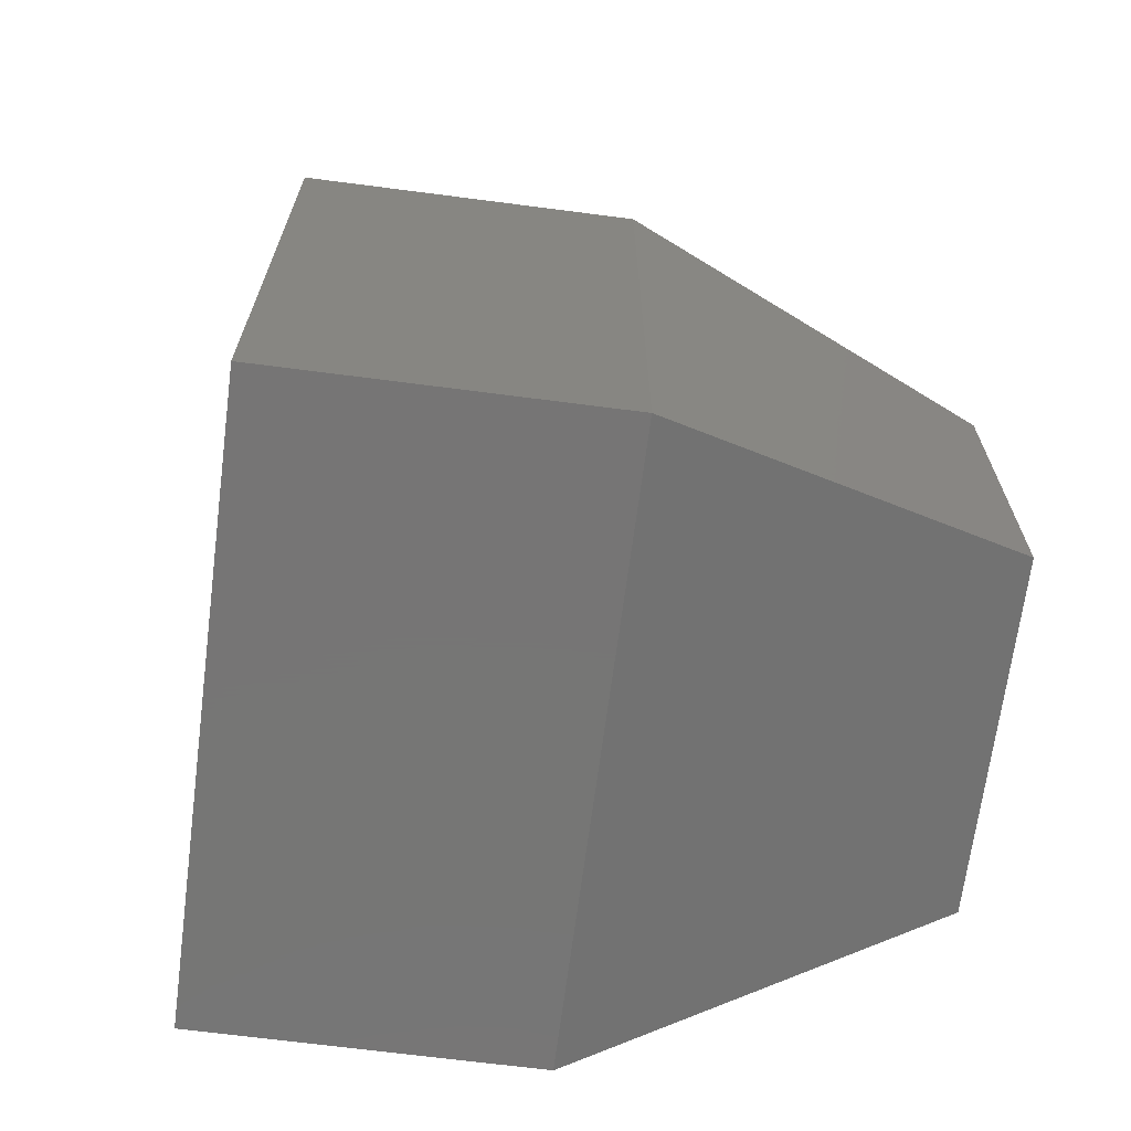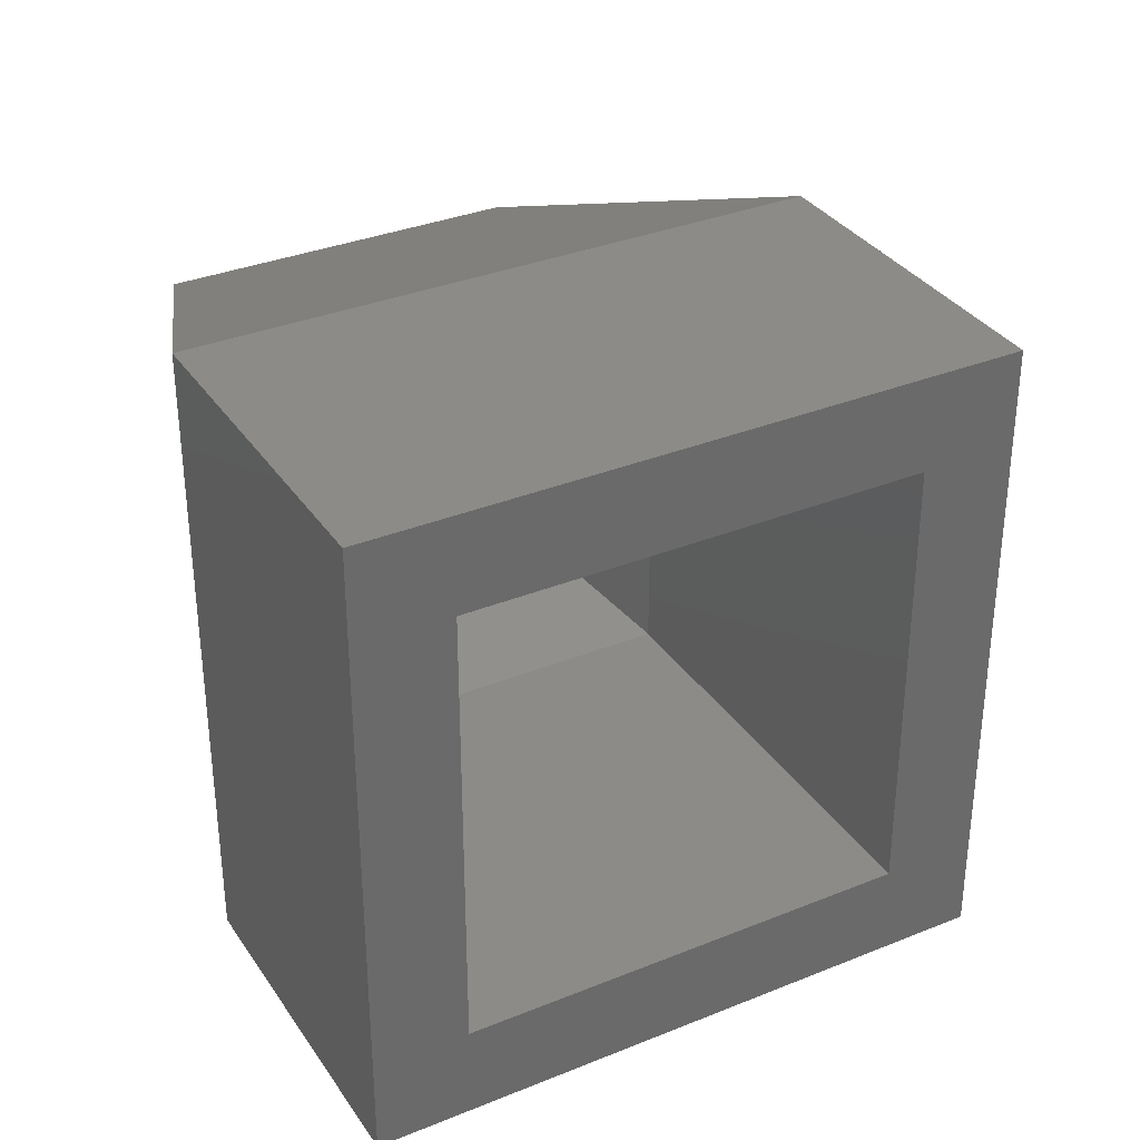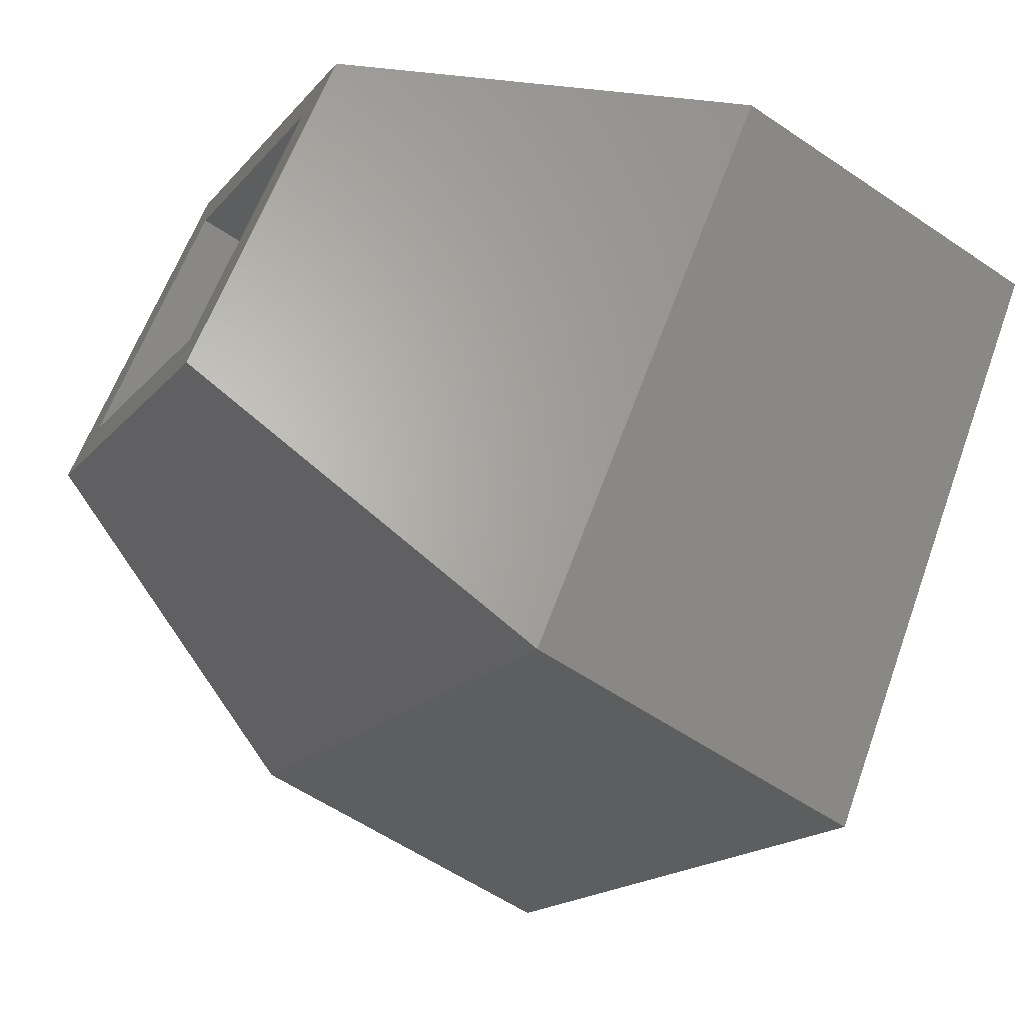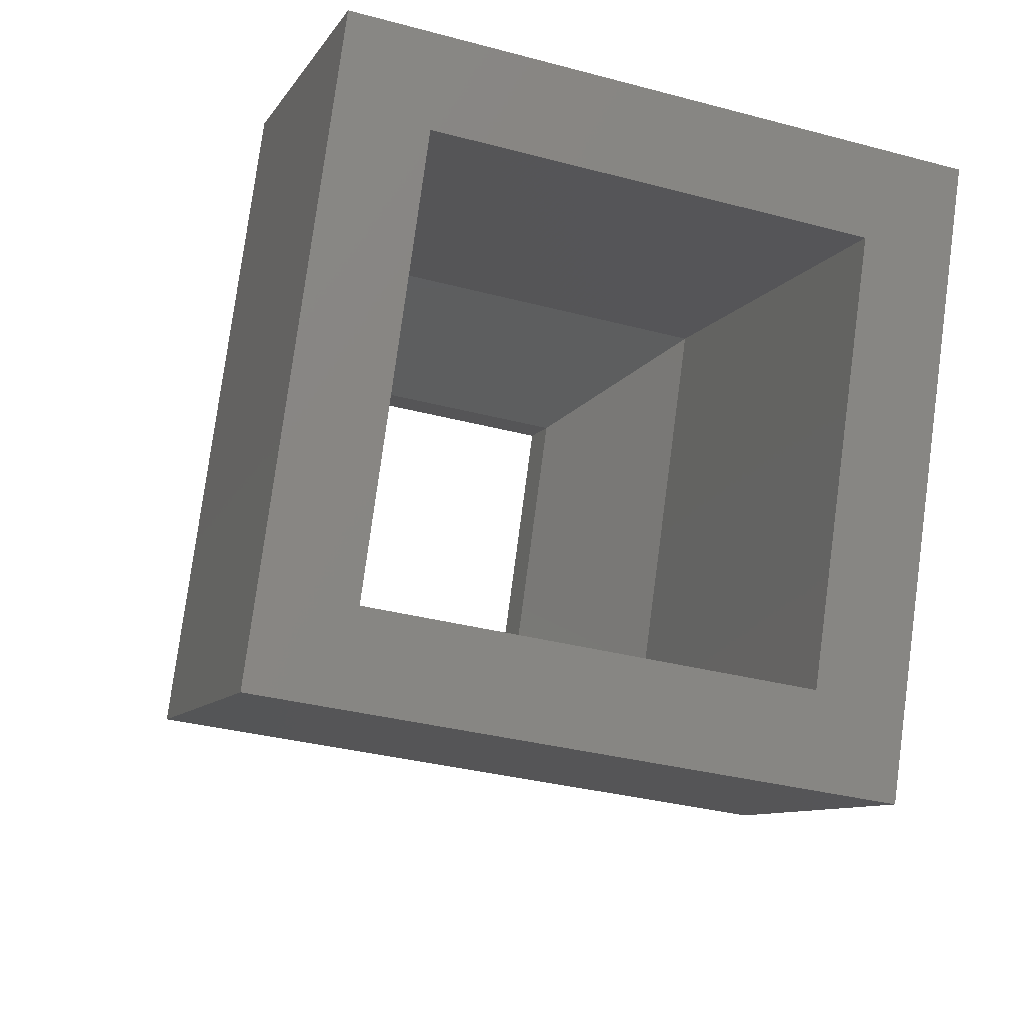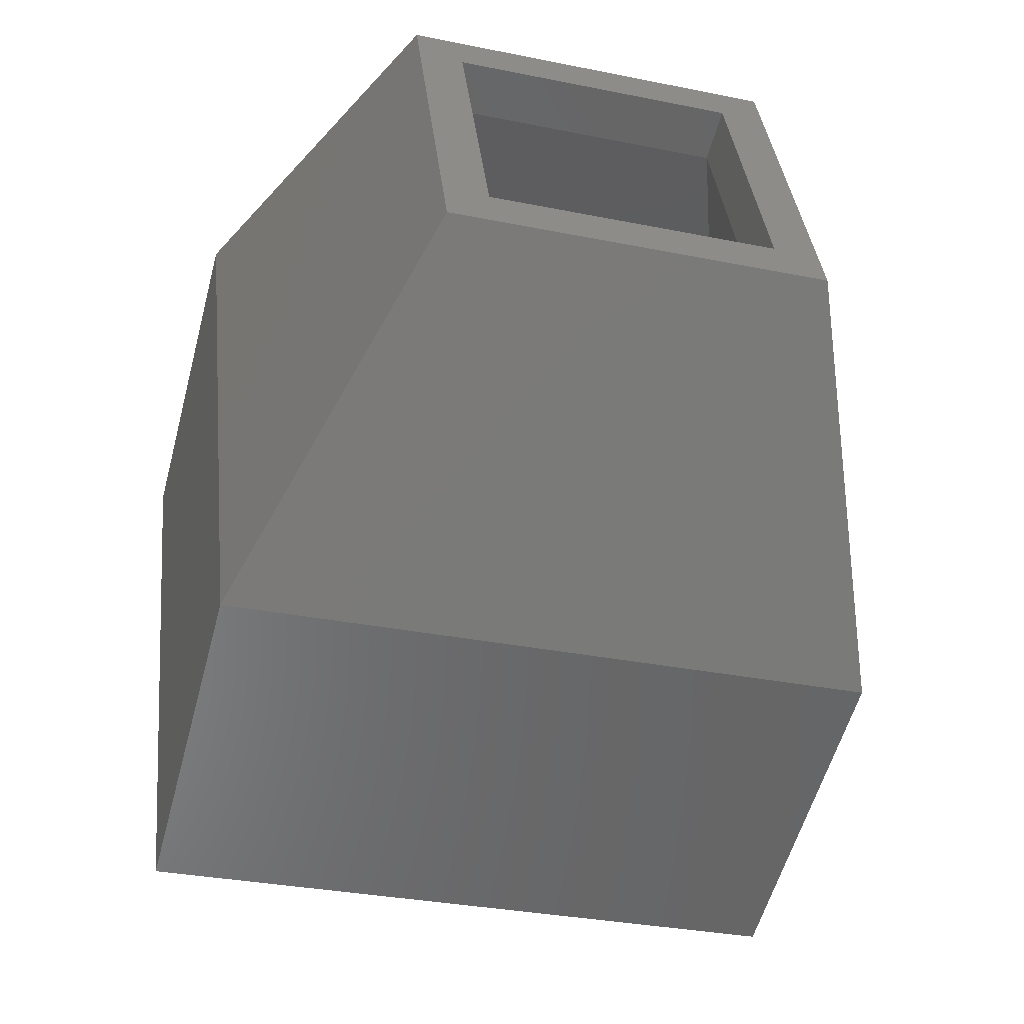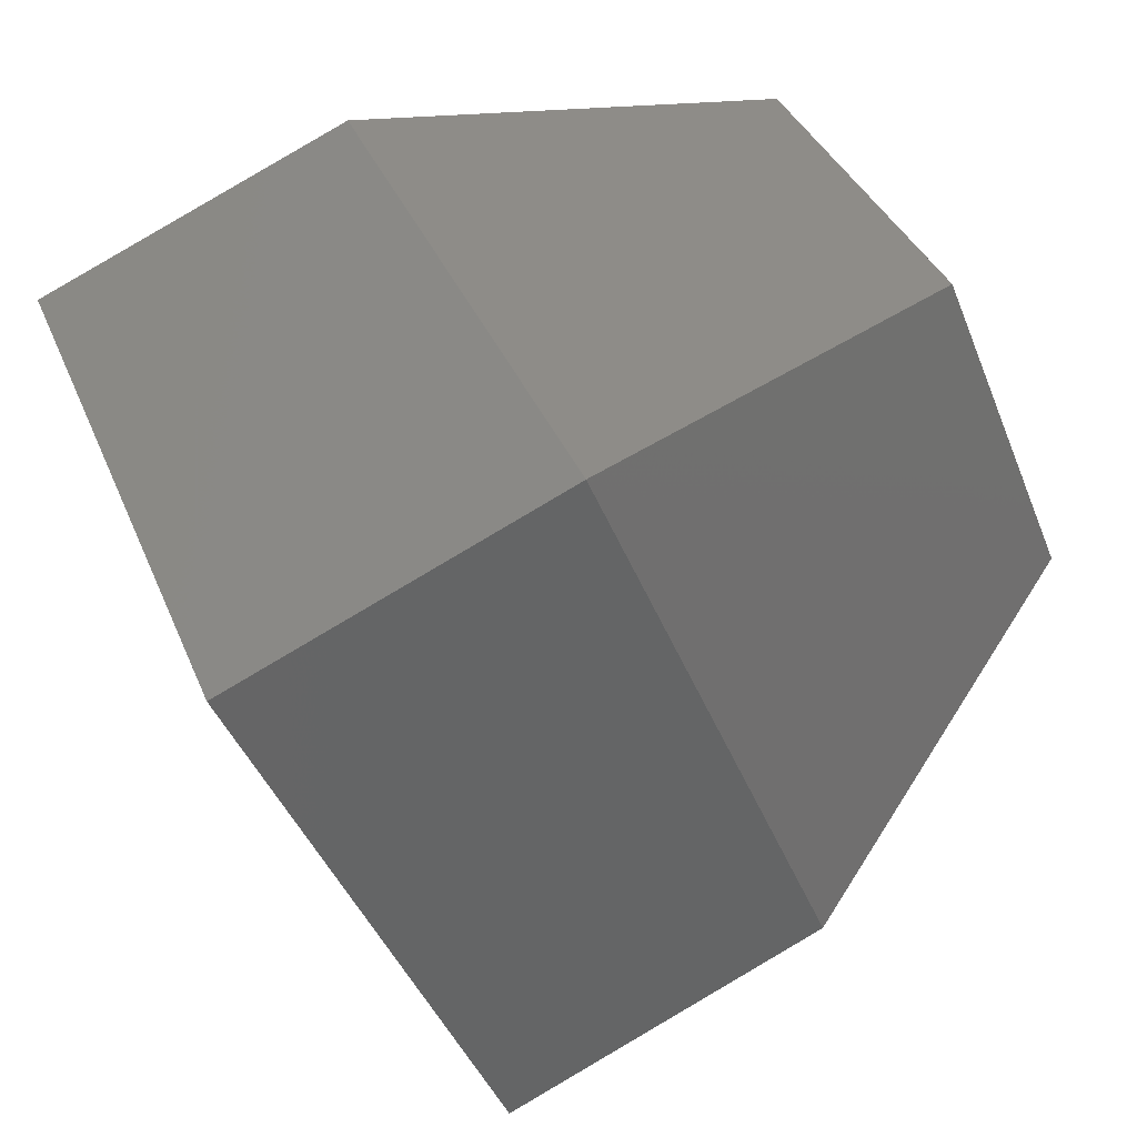
<metadata>
{"format":"stl","ext":"stl","renderer":"f3d","projection":"perspective","resolution":1024,"background":"white","views":[{"elev":-68.0,"azim":15.1,"up":"+Z"},{"elev":33.7,"azim":-96.4,"up":"+Z"},{"elev":-17.5,"azim":153.0,"up":"+Y"},{"elev":-32.9,"azim":-110.3,"up":"+Y"},{"elev":-31.7,"azim":74.0,"up":"+Y"},{"elev":-43.9,"azim":21.0,"up":"+Y"}]}
</metadata>
<code>
# stl→obj: 32 verts, 64 faces
v -300.9 -193.4 63.5
v -290.8 -217.9 90
v -349.5 -76.04 63.5
v -359.6 -51.56 90
v -349.5 -76.04 -63.5
v -359.6 -51.56 -90
v -300.9 -193.4 -63.5
v -290.8 -217.9 -90
v -123.6 -93.66 39.25
v -118.8 -105.1 51.63
v -123.6 -93.66 -39.25
v -118.8 -105.1 -51.63
v -153.6 -21.14 -39.25
v -158.3 -9.703 -51.63
v -153.6 -21.14 39.25
v -158.3 -9.703 51.63
v -174.3 -10.34 -57.15
v -130.6 -115.9 -57.15
v -130.6 -115.9 57.15
v -174.3 -10.34 57.15
v -269.4 -14.16 -90
v -200.5 -180.5 -90
v -200.5 -180.5 90
v -269.4 -14.16 90
v -167.5 -26.88 39.25
v -167.5 -26.88 -39.25
v -137.4 -99.41 39.25
v -137.4 -99.41 -39.25
v -230.8 -26.88 -63.5
v -230.8 -26.88 63.5
v -182.2 -144.2 63.5
v -182.2 -144.2 -63.5
f 1 2 3
f 3 2 4
f 3 4 5
f 5 4 6
f 5 6 7
f 7 6 8
f 7 8 1
f 1 8 2
f 9 10 11
f 11 10 12
f 11 12 13
f 13 12 14
f 13 14 15
f 15 14 16
f 15 16 9
f 9 16 10
f 17 14 18
f 18 14 12
f 18 12 19
f 19 12 10
f 19 10 20
f 20 10 16
f 20 16 17
f 17 16 14
f 21 17 22
f 22 17 18
f 22 18 23
f 23 18 19
f 2 8 23
f 23 8 22
f 23 19 24
f 24 19 20
f 4 2 24
f 24 2 23
f 8 6 22
f 22 6 21
f 24 20 21
f 21 20 17
f 6 4 21
f 21 4 24
f 25 26 15
f 15 26 13
f 27 25 9
f 9 25 15
f 28 27 11
f 11 27 9
f 26 28 13
f 13 28 11
f 29 26 30
f 30 26 25
f 30 25 31
f 31 25 27
f 1 3 31
f 31 3 30
f 31 27 32
f 32 27 28
f 7 1 32
f 32 1 31
f 3 5 30
f 30 5 29
f 32 28 29
f 29 28 26
f 5 7 29
f 29 7 32

</code>
